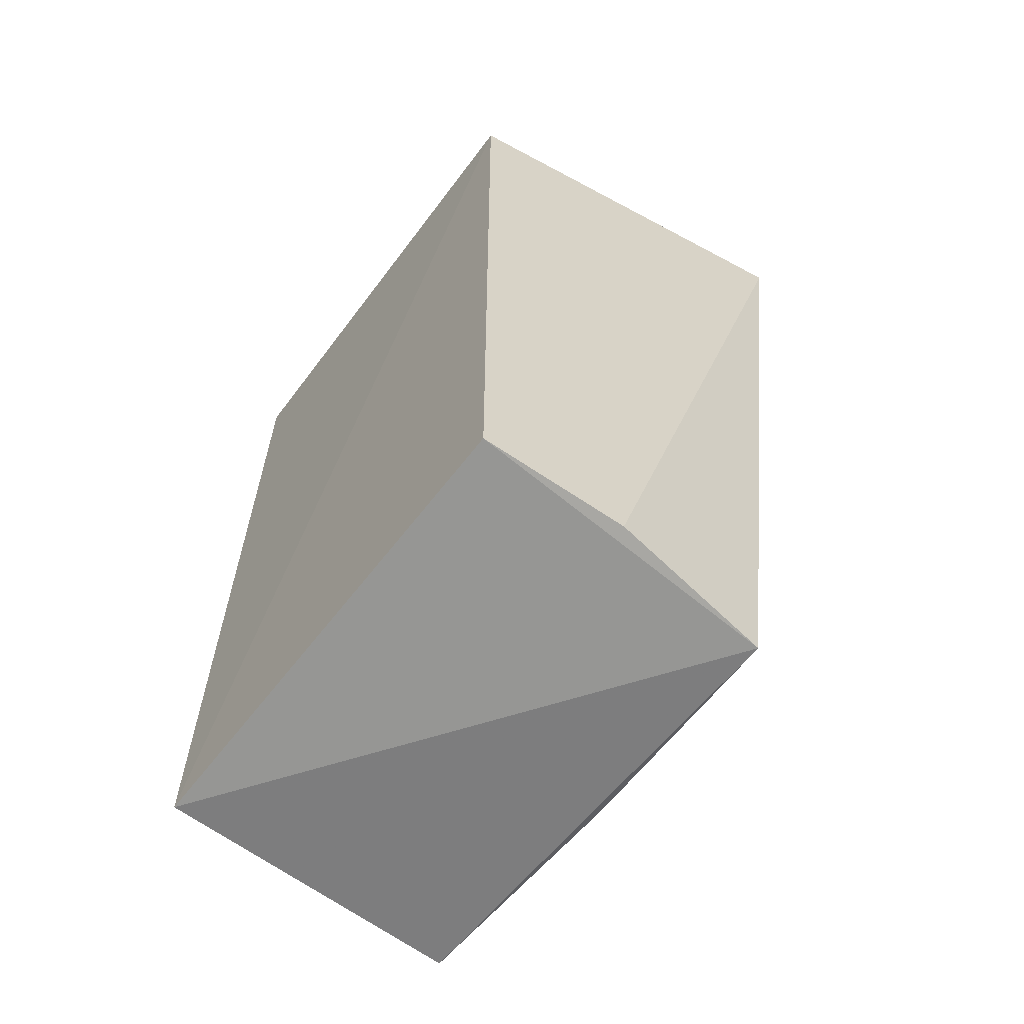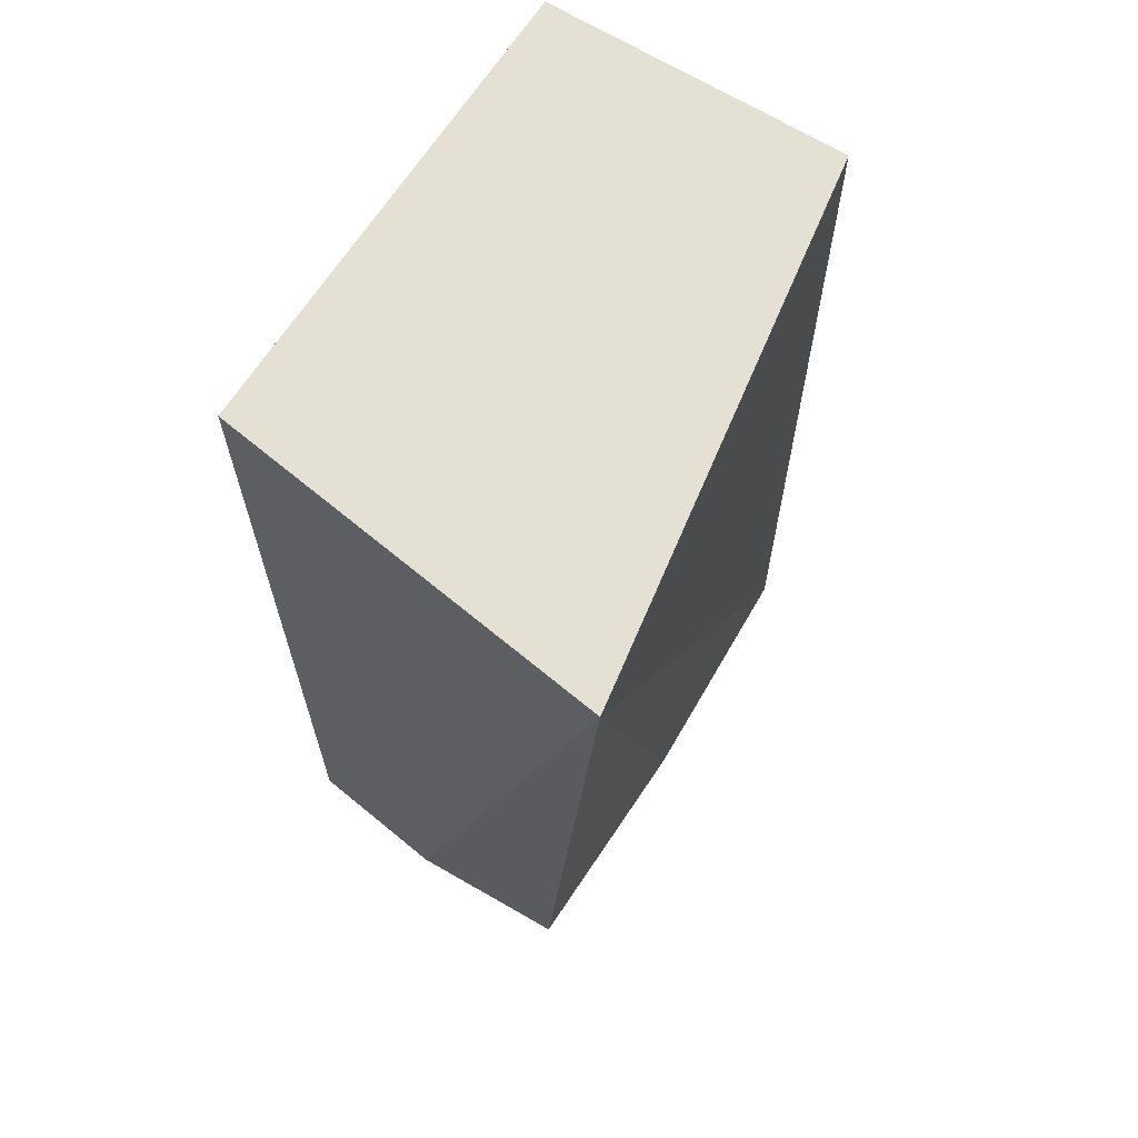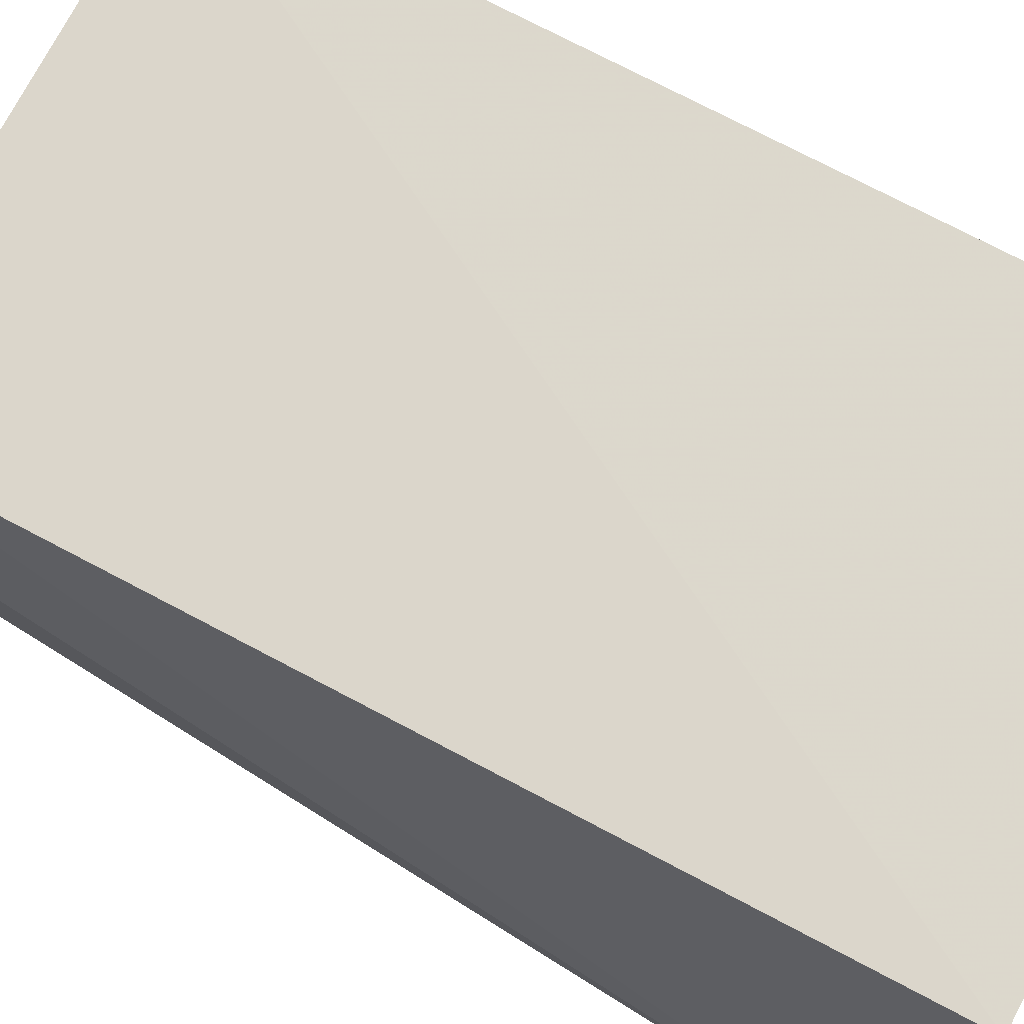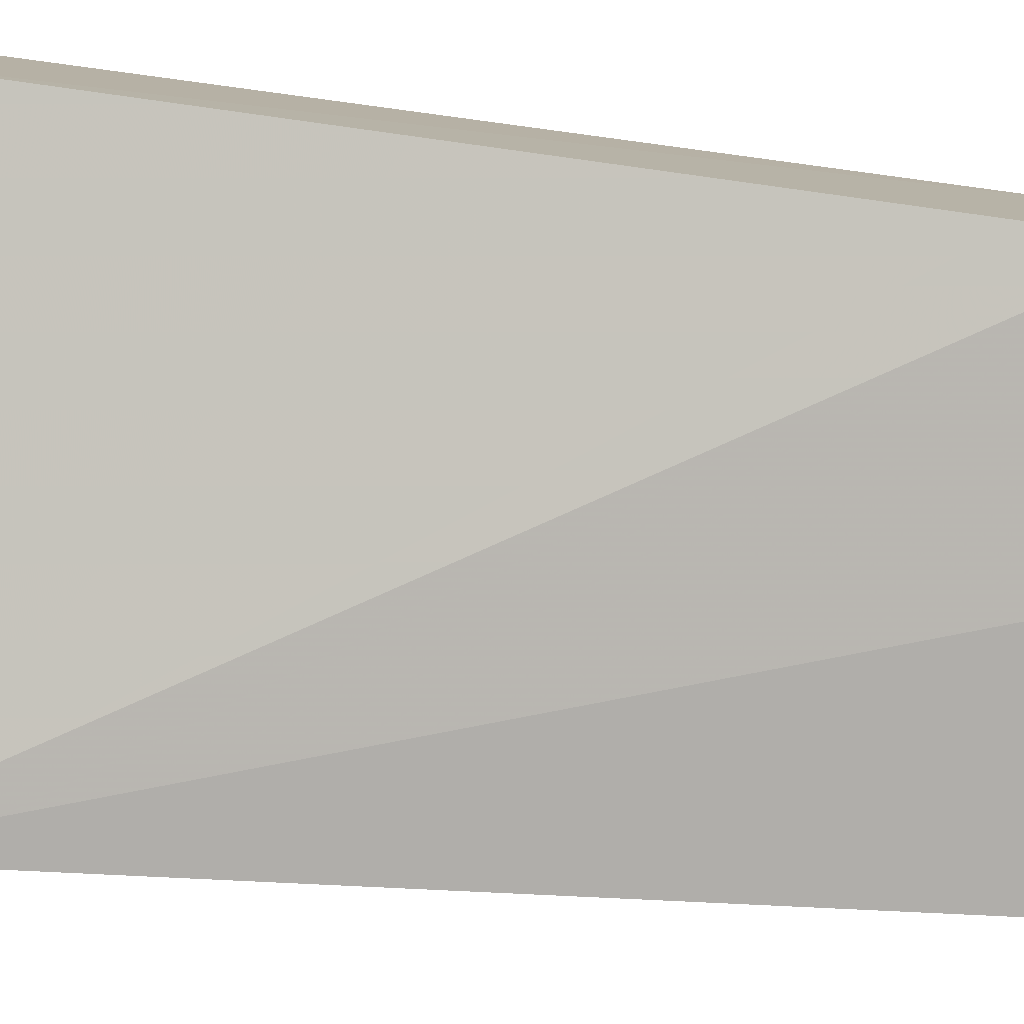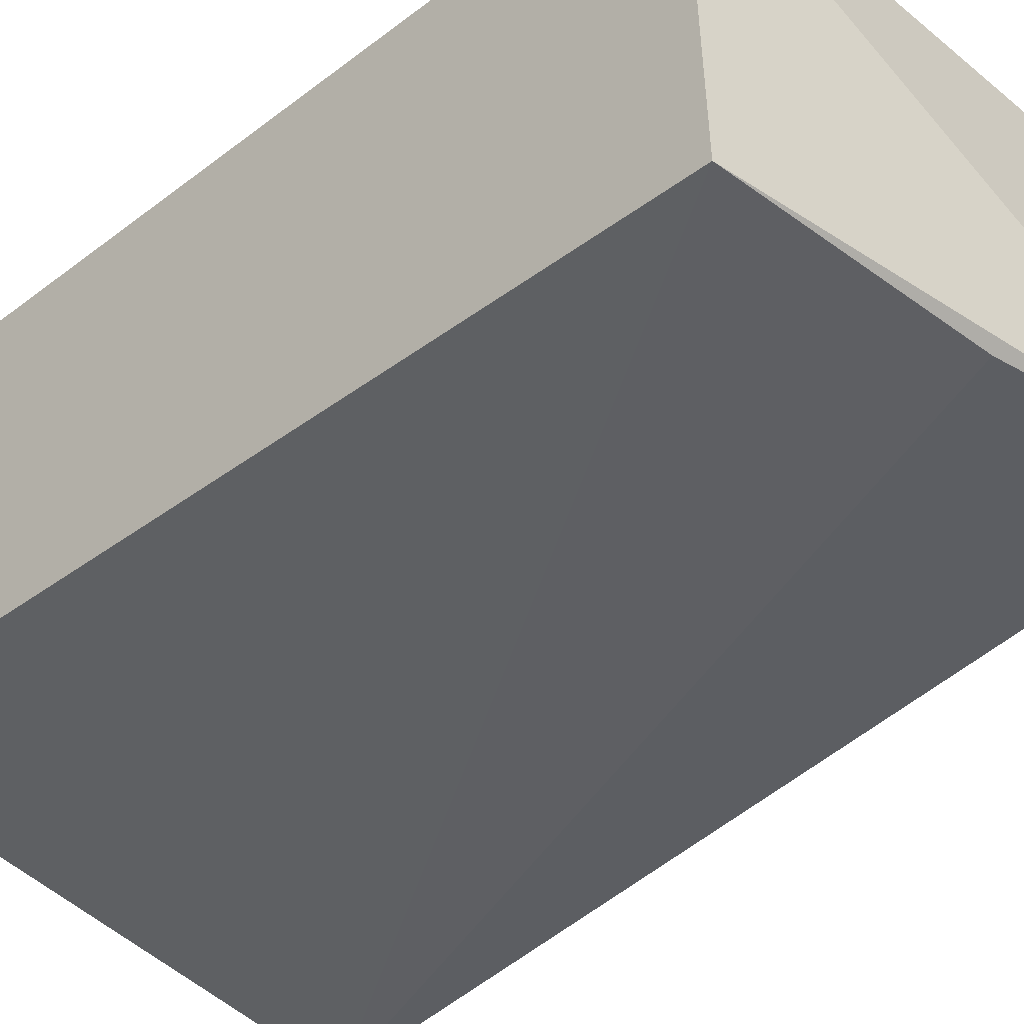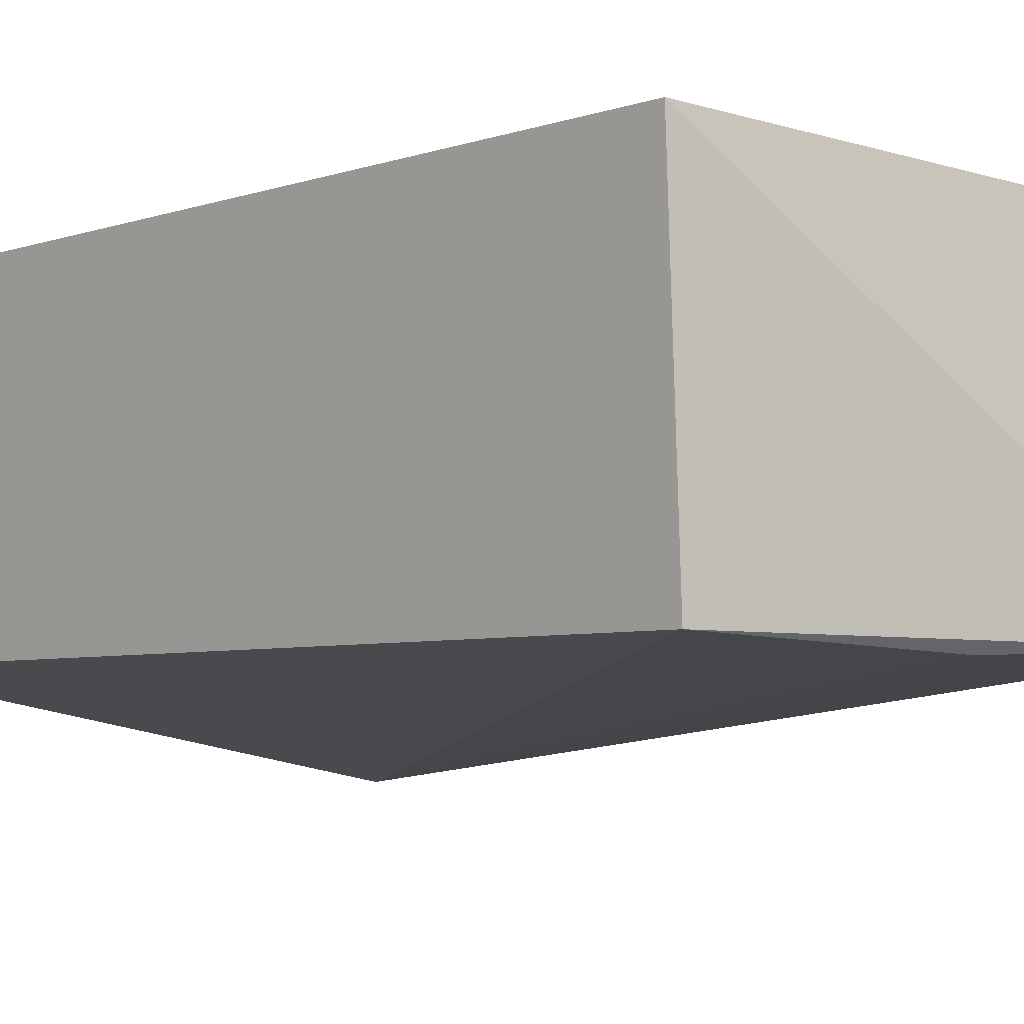
<metadata>
{"format":"obj","ext":"obj","renderer":"f3d","projection":"perspective","resolution":1024,"background":"white","views":[{"elev":-62.5,"azim":-126.7,"up":"+Z"},{"elev":65.5,"azim":-57.8,"up":"+Z"},{"elev":72.7,"azim":-62.1,"up":"+Y"},{"elev":-79.8,"azim":82.2,"up":"+Y"},{"elev":-36.7,"azim":134.5,"up":"+Y"},{"elev":-5.0,"azim":136.8,"up":"+Y"}]}
</metadata>
<code>
v -0.01322 -0.02057 0.04178
v -0.01322 -0.03507 0.04178
v -0.01327 -0.03513 -0.001017
v -0.03639 -0.0207 -0.0003713
v -0.03906 -0.03934 0.04183
v -0.01312 -0.02036 -0.0005759
v -0.03641 -0.02057 0.04178
v -0.03646 -0.03506 -0.002987
v -0.03707 -0.02748 -0.001516
v -0.02516 -0.03553 -0.001669
f 5 2 1
f 5 3 2
f 6 1 2
f 6 2 3
f 7 5 1
f 7 4 5
f 7 6 4
f 7 1 6
f 8 6 3
f 8 4 6
f 9 8 5
f 9 5 4
f 9 4 8
f 10 8 3
f 10 3 5
f 10 5 8

</code>
